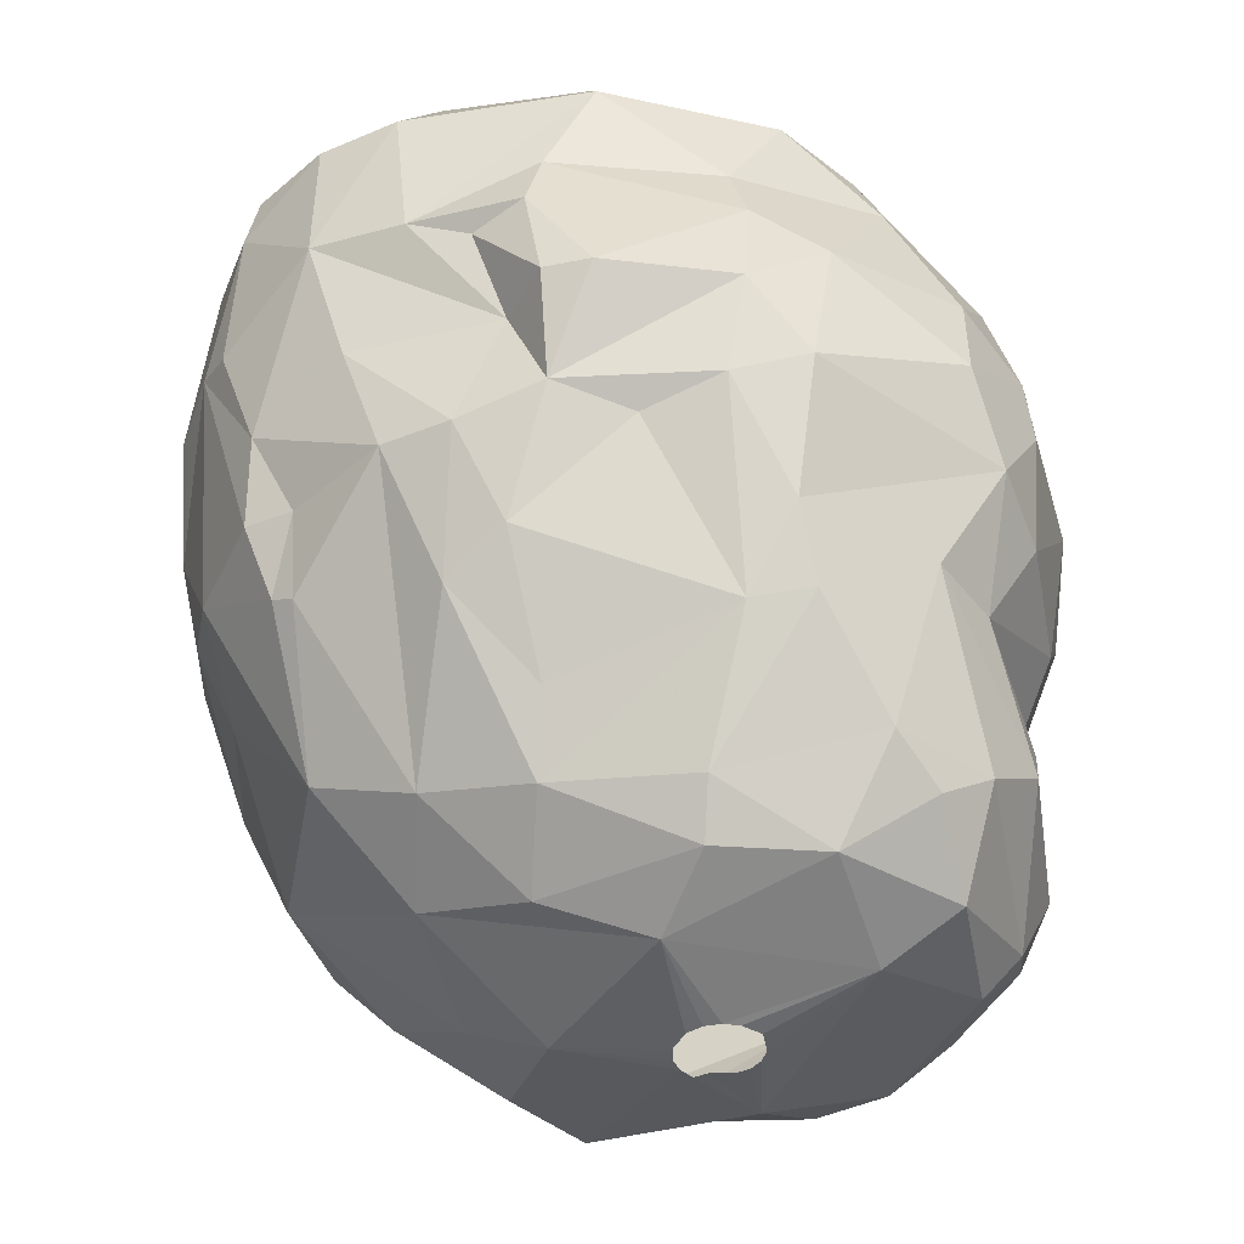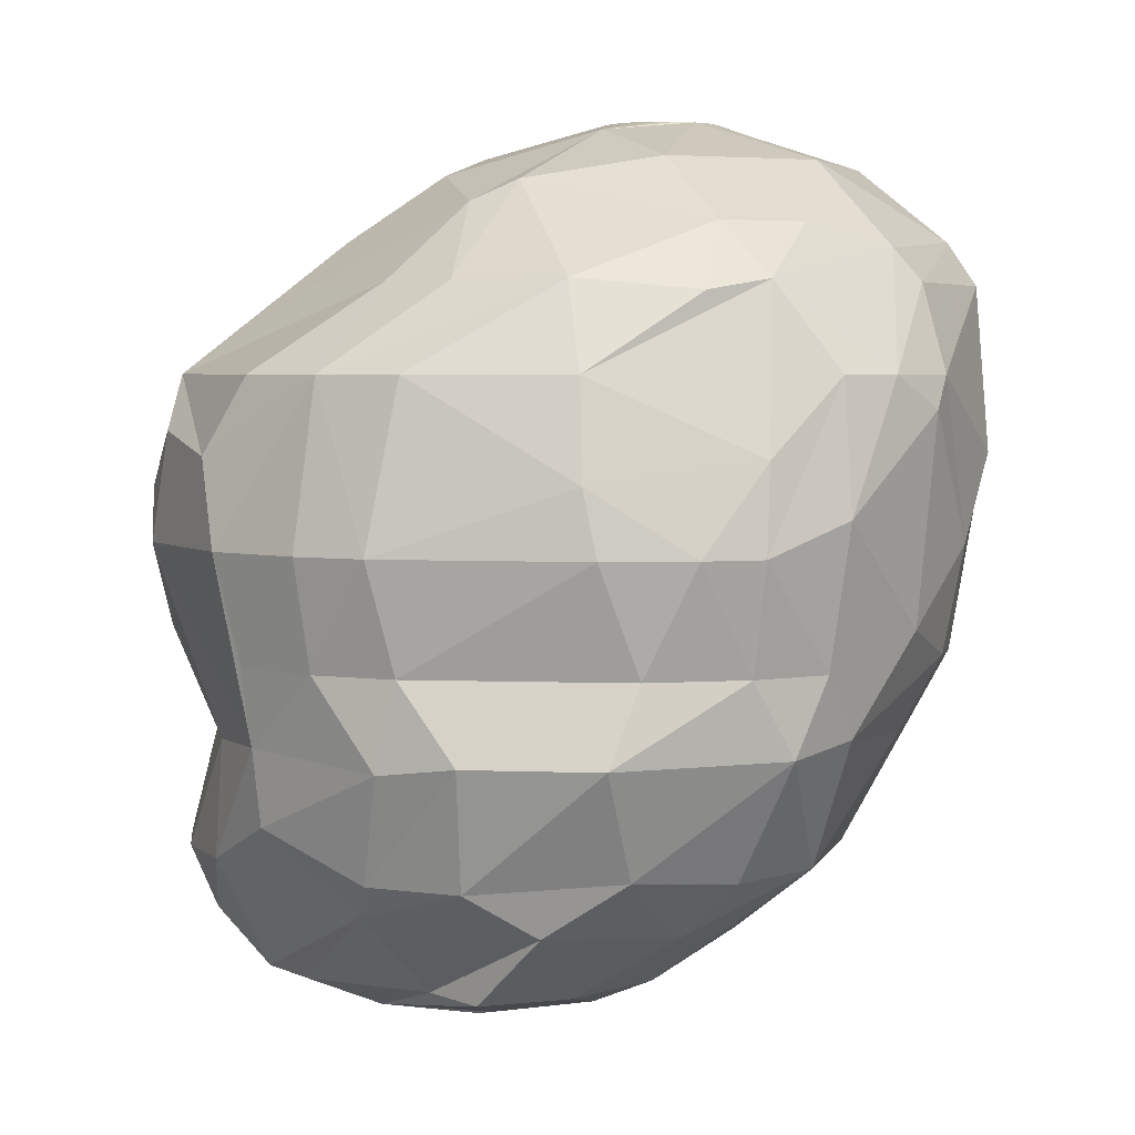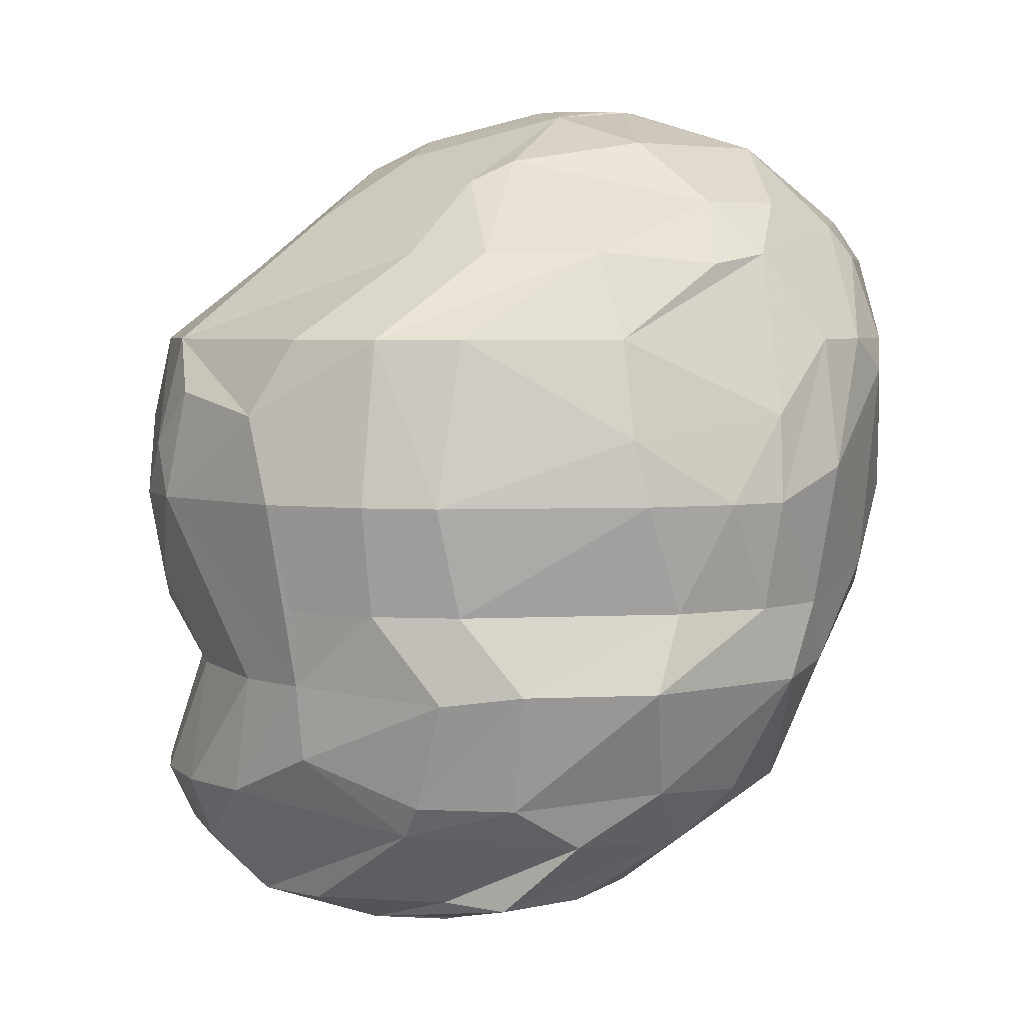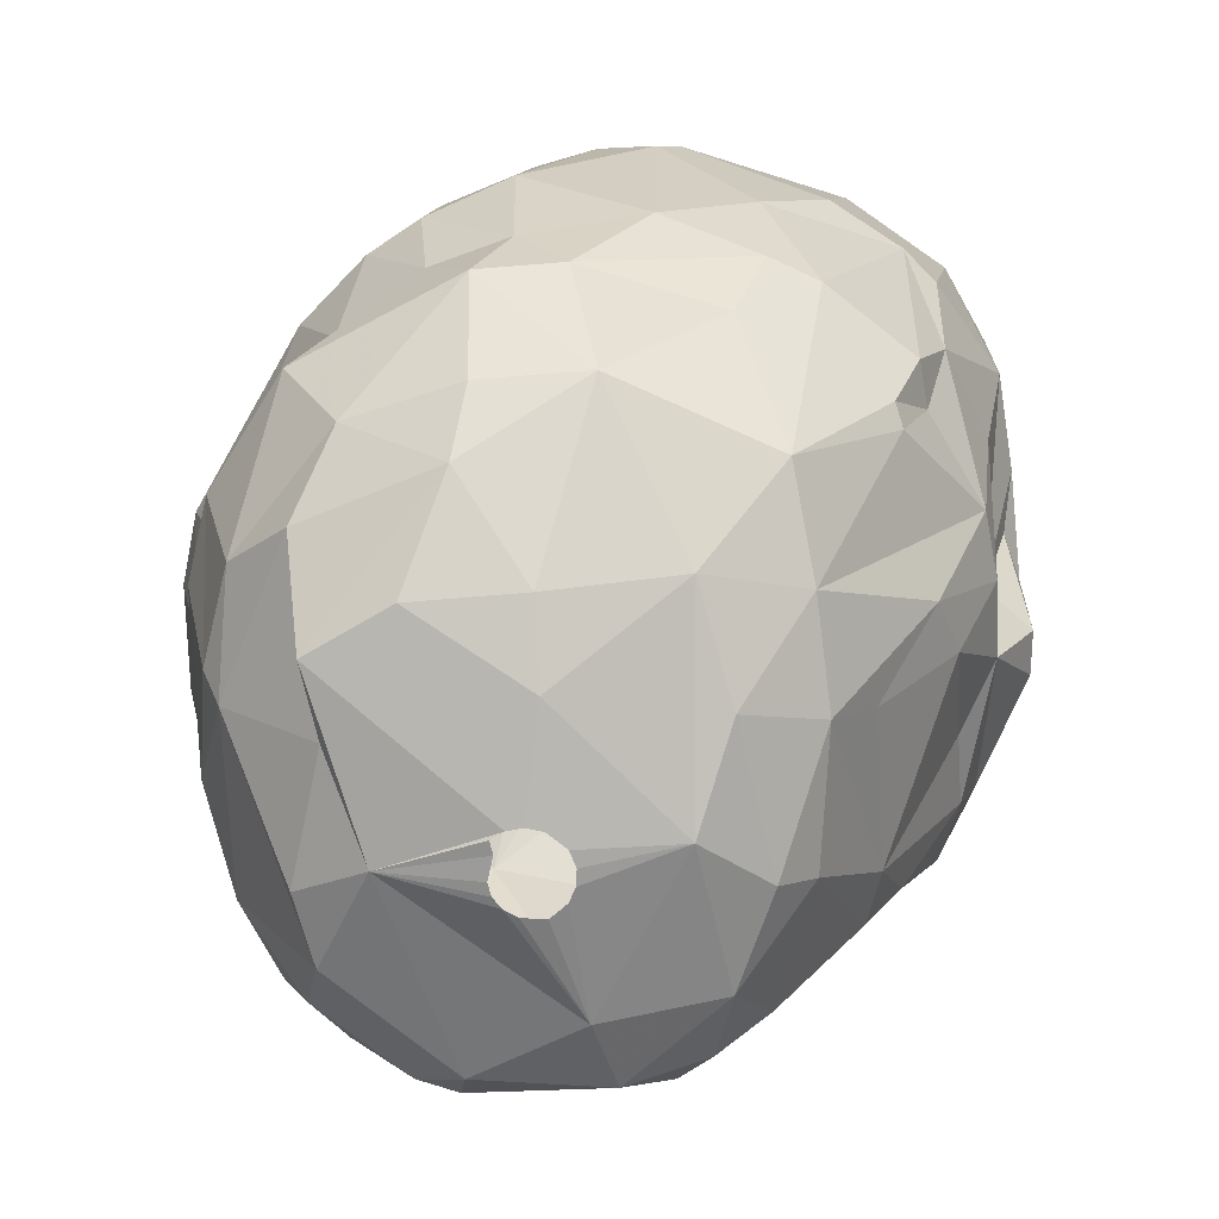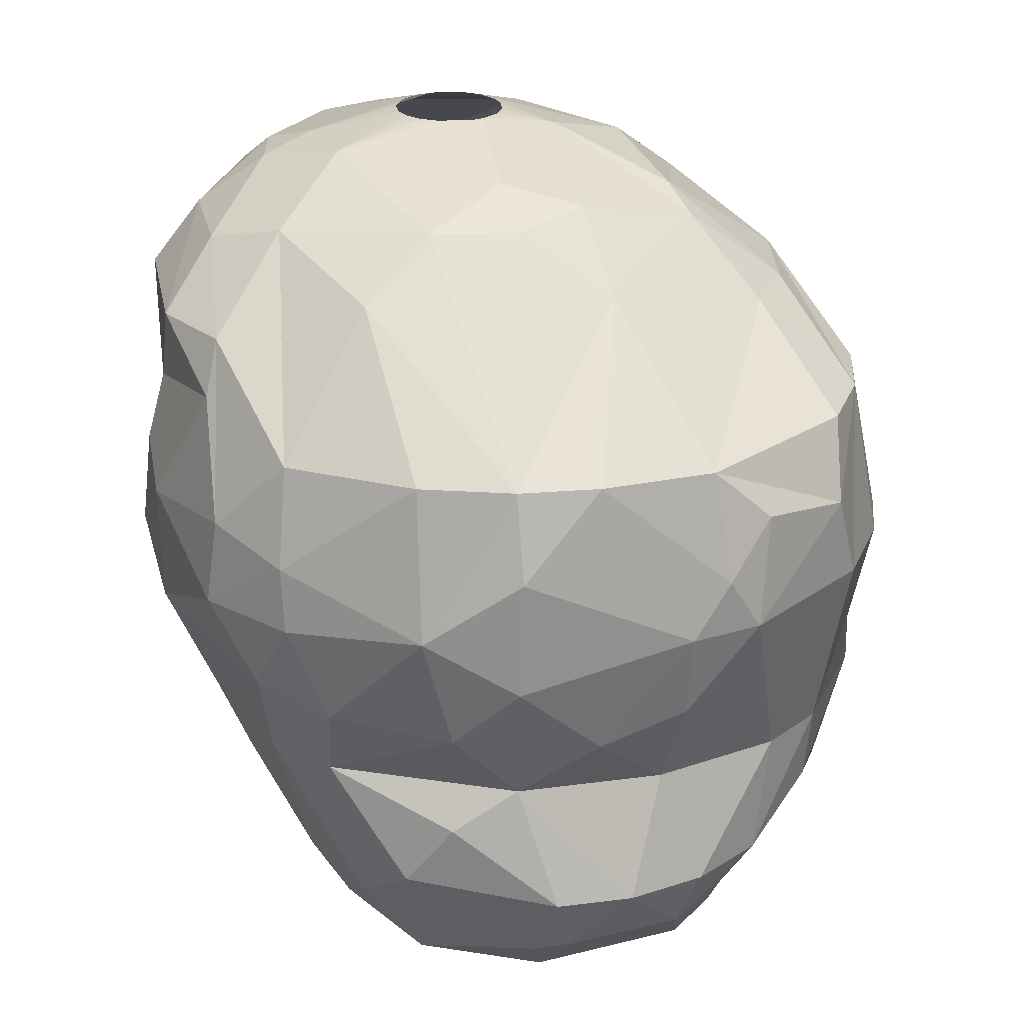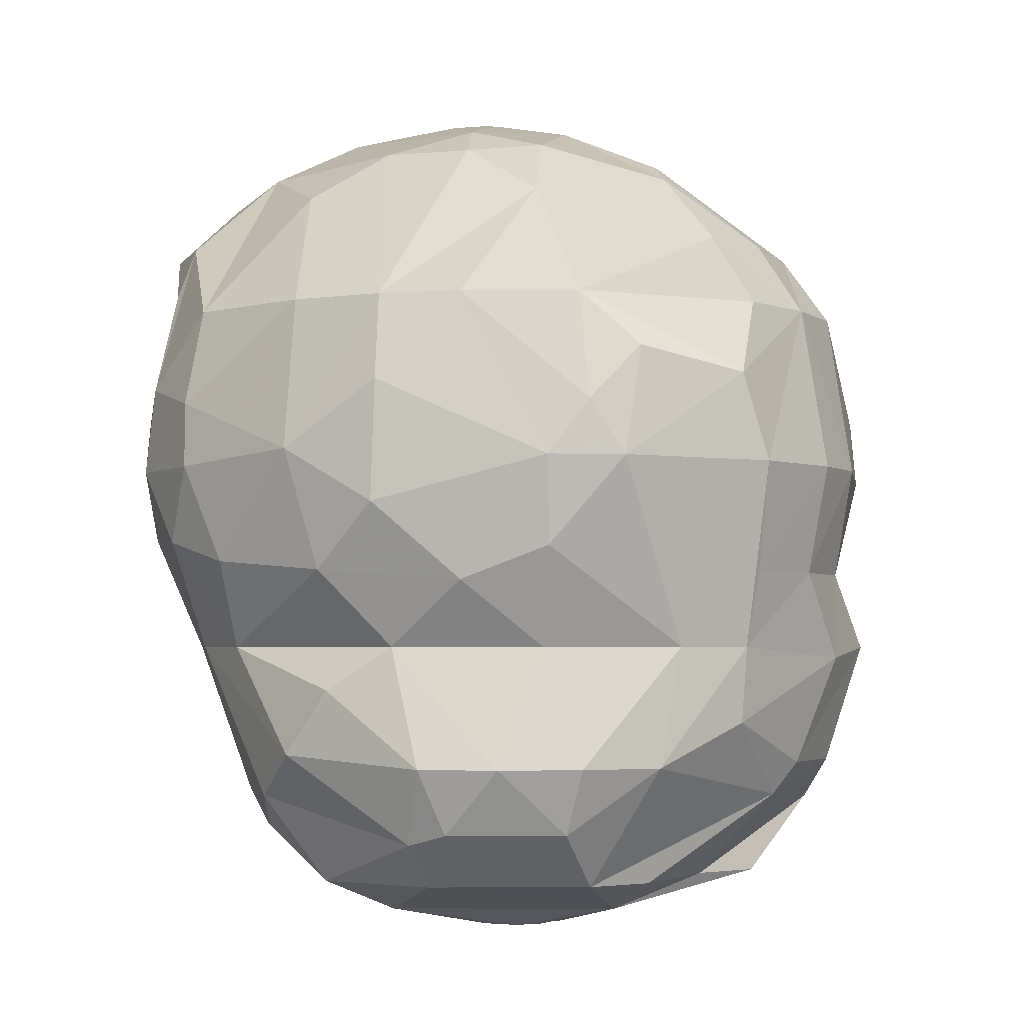
<metadata>
{"format":"obj","ext":"obj","renderer":"f3d","projection":"perspective","resolution":1024,"background":"white","views":[{"elev":-42.7,"azim":104.8,"up":"+Z"},{"elev":4.1,"azim":-50.2,"up":"+Z"},{"elev":4.4,"azim":-66.5,"up":"+Z"},{"elev":-70.2,"azim":0.5,"up":"+Z"},{"elev":25.0,"azim":-161.6,"up":"+Z"},{"elev":-3.3,"azim":-140.6,"up":"+Z"}]}
</metadata>
<code>
v 219.4 99.07 336
v 219.4 102 336
v 219.8 102.7 338.4
v 219.8 97.05 336
v 220 99.1 333
v 220 101.6 333
v 220.2 99.08 340.5
v 220.2 101.5 340.5
v 220.3 97.2 330.6
v 220.4 101.7 330.9
v 220.6 96.74 333
v 220.7 101.6 328.8
v 220.8 96.76 340.5
v 220.9 94.97 330.9
v 221 98.24 327.6
v 221.2 105.5 339
v 221.2 106.2 336
v 221.2 103.6 330.9
v 221.5 98.82 326.7
v 221.5 104.2 327.6
v 221.7 95.58 327.6
v 221.9 106.9 337.5
v 222.5 106.5 340.5
v 222.6 106.3 327.6
v 222.7 107.7 336
v 222.7 92.5 337.8
v 222.8 92.08 336
v 222.9 91.83 330.9
v 222.9 107.3 333.6
v 223.1 97.06 342.9
v 223.1 99.37 342.9
v 223.2 102.5 324.3
v 223.3 93.04 340.5
v 223.3 94.35 326.4
v 223.3 106.1 325.8
v 223.6 96.76 324.3
v 223.8 104.5 324.3
v 223.8 106.5 330.9
v 223.9 91.64 333
v 224.1 98.8 324.3
v 224.1 94.1 342.9
v 224.1 108 327.6
v 224.4 92.31 327.9
v 224.5 90.28 336
v 224.6 103.5 342.9
v 225 108.5 332.7
v 225.1 108.4 340.5
v 225.1 101.6 323.4
v 225.4 98.57 345
v 225.8 108.2 325.8
v 225.9 95.45 324.3
v 225.9 89.34 336
v 226 109.1 327.6
v 226.2 89.92 333
v 226.2 103.7 344.1
v 226.3 91.45 342.6
v 226.3 89.54 338.4
v 226.4 97.65 345.6
v 226.8 110 338.1
v 226.9 110 334.8
v 226.9 108.4 325.5
v 227.1 92.75 326.1
v 227.1 107.3 324.3
v 227.2 109.4 340.5
v 227.4 89.48 330.9
v 227.4 108.6 330.9
v 227.4 91.26 327.6
v 227.7 92.18 344.4
v 227.8 101.5 345.9
v 227.8 101.6 322.8
v 227.8 90.59 342.9
v 227.9 100.5 322.8
v 227.9 101.9 322.8
v 228 100.9 322.8
v 228.2 102.2 322.8
v 228.2 100.3 322.8
v 228.3 88.46 336.9
v 228.4 89.15 333
v 228.5 102.5 322.8
v 228.7 100.2 322.8
v 228.7 88.98 340.5
v 228.8 94.71 346.2
v 228.8 110.1 333
v 228.9 95.22 324.3
v 229 103.5 345.6
v 229.1 97.34 323.4
v 229.1 109.4 329.7
v 229.1 100.3 322.8
v 229.2 102.5 322.8
v 229.4 110.8 336.3
v 229.6 102.1 322.8
v 229.7 100.8 322.8
v 229.7 89.38 331.2
v 229.8 110 340.5
v 229.8 101.7 322.8
v 229.8 101.2 322.8
v 229.9 91 344.4
v 229.9 97.72 347.1
v 230.1 102.1 346.5
v 230.1 105.5 323.4
v 230.4 88.5 340.5
v 230.4 91.05 327.6
v 230.5 109.5 327.9
v 230.8 107.6 324.3
v 231.3 104.4 345.6
v 231.4 98.36 347.4
v 231.4 97.86 347.4
v 231.7 98.99 347.4
v 231.7 97.22 347.4
v 231.8 88.8 333.9
v 231.9 99.28 347.4
v 231.9 88.27 339.6
v 232.1 96.86 347.4
v 232.2 108.7 326.7
v 232.3 110.3 333.3
v 232.4 90 343.8
v 232.5 106.6 344.1
v 232.5 100.9 323.4
v 232.6 95.12 325.2
v 232.6 96.61 347.4
v 232.6 88.47 340.5
v 232.7 92.63 346.2
v 232.8 99.66 347.4
v 232.9 89.43 342.9
v 232.9 109 330.9
v 233 107.6 325.8
v 233.1 96.53 347.4
v 233.3 99.64 347.4
v 233.4 110.7 336
v 233.4 98.18 324.3
v 233.4 105.2 324.3
v 233.5 110.6 337.8
v 233.6 96.63 347.4
v 233.6 90.53 330.9
v 233.6 109.8 340.5
v 233.9 99.44 347.4
v 234 96.88 347.4
v 234.3 99.07 347.4
v 234.4 97.27 347.4
v 234.4 102.4 324.3
v 234.4 89 336
v 234.5 89.69 333
v 234.5 106.9 326.7
v 234.5 98.58 347.4
v 234.6 97.74 347.4
v 234.6 98.12 347.4
v 234.6 110 333.9
v 234.8 93.11 327.6
v 235 108.3 330.9
v 235.2 101.6 346.8
v 235.3 95.96 326.4
v 235.4 102.8 325.5
v 235.7 98.92 325.8
v 235.8 104.6 345.3
v 235.8 90.35 333
v 235.9 109.5 338.4
v 236.2 109.6 336
v 236.4 89.48 338.4
v 236.7 107.2 342.9
v 236.7 107.9 341.4
v 236.8 99.85 346.8
v 236.8 91.14 344.1
v 236.9 94.12 346.2
v 236.9 105.7 329.1
v 236.9 99.35 327.6
v 237.2 90.4 342.9
v 237.2 104.2 328.8
v 237.5 92.86 331.2
v 237.7 93.49 330.9
v 237.9 100.7 346.2
v 238 105.6 330.9
v 238.1 95.73 346.2
v 238.2 104 344.7
v 238.3 92.31 333
v 238.3 90.79 338.4
v 238.5 93.6 333
v 238.5 98.99 346.2
v 238.5 97.44 329.7
v 238.9 105.8 342.9
v 239 106.9 337.8
v 239.1 92.62 335.1
v 239.2 91.62 338.1
v 239.2 99.1 330.6
v 239.2 106.4 334.2
v 239.5 102.3 333
v 239.7 104.6 340.5
v 239.7 104.4 333.6
v 239.8 92.08 341.7
v 239.9 92.48 342.9
v 239.9 101.1 344.7
v 240 105.1 338.7
v 240 96.22 333
v 240.1 97.29 345
v 240.4 98.09 333
v 240.4 105 336
v 240.4 95.28 336
v 240.4 99.35 336
v 240.5 100.4 333.6
v 241.1 94.43 339.3
v 241.1 94.48 342.9
v 241.2 101.7 342.9
v 241.2 98.64 338.4
v 241.3 100.4 340.5
v 241.4 97.02 339
v 241.6 96.65 342.9
v 241.7 100.1 338.7
v 241.7 101.8 336
v 241.8 100.5 336
g foo
f 116 101 124
f 71 101 116
f 56 33 71
f 90 60 59
f 184 171 147
f 110 93 142
f 78 93 110
f 176 169 192
f 87 103 53
f 61 104 63
f 126 131 104
f 152 140 131
f 153 130 140
f 99 69 98
f 150 170 154
f 177 170 161
f 50 37 35
f 50 63 37
f 36 51 62
f 61 63 50
f 153 140 152
f 143 131 126
f 152 131 143
f 151 130 153
f 119 130 151
f 102 84 119
f 62 84 102
f 62 51 84
f 34 40 36
f 19 32 40
f 114 104 61
f 126 104 114
f 19 40 34
f 19 37 32
f 20 37 19
f 20 35 37
f 148 119 151
f 34 36 62
f 42 50 35
f 103 114 61
f 143 126 114
f 167 152 164
f 153 152 167
f 21 19 34
f 164 152 143
f 165 153 167
f 34 62 43
f 20 19 12
f 53 61 50
f 53 103 61
f 178 153 165
f 178 151 153
f 102 119 148
f 24 35 20
f 24 42 35
f 67 43 62
f 15 19 21
f 12 19 15
f 53 50 42
f 67 62 102
f 134 102 148
f 67 102 65
f 18 24 20
f 38 24 18
f 38 42 24
f 66 87 53
f 103 149 114
f 149 143 114
f 183 178 165
f 192 151 178
f 169 148 151
f 168 148 169
f 21 34 43
f 14 15 21
f 169 151 192
f 155 148 168
f 155 134 148
f 93 102 134
f 12 15 9
f 66 53 42
f 183 165 167
f 93 65 102
f 9 15 14
f 171 164 143
f 43 67 65
f 28 21 43
f 14 21 28
f 10 12 9
f 10 20 12
f 38 66 42
f 171 167 164
f 187 167 171
f 125 87 66
f 125 103 87
f 149 103 125
f 171 143 149
f 185 167 187
f 183 167 185
f 18 20 10
f 28 43 65
f 178 183 194
f 78 65 93
f 54 65 78
f 54 28 65
f 39 28 54
f 14 28 39
f 11 9 14
f 5 9 11
f 5 10 9
f 6 10 5
f 46 66 38
f 125 66 83
f 147 149 125
f 155 168 174
f 115 125 83
f 198 183 185
f 192 178 194
f 176 168 169
f 142 134 155
f 93 134 142
f 11 14 39
f 29 38 18
f 29 46 38
f 46 83 66
f 147 125 115
f 174 168 176
f 198 194 183
f 171 149 147
f 187 171 184
f 181 176 192
f 27 11 39
f 198 185 187
f 181 174 176
f 60 83 46
f 4 11 27
f 2 10 6
f 17 10 2
f 17 18 10
f 17 29 18
f 175 155 174
f 77 78 110
f 52 54 78
f 157 184 147
f 194 198 197
f 44 39 54
f 4 5 11
f 6 5 1
f 129 147 115
f 195 187 184
f 195 198 187
f 52 78 77
f 2 6 1
f 25 46 29
f 90 115 83
f 197 198 208
f 196 192 194
f 181 192 196
f 181 175 174
f 141 155 175
f 141 142 155
f 141 110 142
f 44 54 52
f 27 39 44
f 4 1 5
f 25 60 46
f 157 147 129
f 180 184 157
f 180 195 184
f 207 198 195
f 207 208 198
f 196 194 197
f 25 29 17
f 90 83 60
f 129 115 90
f 26 4 27
f 22 25 17
f 191 207 195
f 59 60 25
f 202 197 208
f 182 175 181
f 158 141 175
f 112 77 110
f 26 27 44
f 3 17 2
f 132 129 90
f 132 157 129
f 156 180 157
f 191 195 180
f 199 196 197
f 199 181 196
f 182 181 199
f 112 110 141
f 81 52 77
f 16 17 3
f 16 22 17
f 47 25 22
f 47 59 25
f 156 157 132
f 7 1 4
f 7 2 1
f 3 2 7
f 160 180 156
f 206 208 207
f 206 202 208
f 204 197 202
f 204 199 197
f 57 52 81
f 57 44 52
f 203 207 191
f 203 206 207
f 121 141 158
f 121 112 141
f 26 44 57
f 13 4 26
f 7 4 13
f 94 132 90
f 64 59 47
f 64 90 59
f 101 77 112
f 81 77 101
f 8 3 7
f 23 16 3
f 186 203 191
f 204 202 206
f 94 90 64
f 186 180 160
f 186 191 180
f 188 182 199
f 175 182 188
f 166 158 175
f 33 26 57
f 23 3 8
f 135 156 132
f 159 156 135
f 159 160 156
f 166 121 158
f 71 57 81
f 13 26 33
f 23 22 16
f 23 47 22
f 135 132 94
f 204 206 203
f 33 57 71
f 101 112 121
f 201 203 186
f 7 13 41
f 31 8 7
f 23 8 31
f 55 47 23
f 201 204 203
f 205 199 204
f 200 199 205
f 188 199 200
f 166 175 188
f 71 81 101
f 45 23 31
f 55 23 45
f 179 186 160
f 41 13 33
f 64 47 55
f 205 204 201
f 189 188 200
f 124 121 166
f 101 121 124
f 41 33 56
f 30 7 41
f 31 7 30
f 117 94 64
f 117 135 94
f 201 186 179
f 166 188 189
f 179 160 159
f 68 41 56
f 45 31 49
f 154 135 117
f 154 159 135
f 173 179 159
f 193 205 201
f 193 200 205
f 162 166 189
f 97 71 116
f 68 71 97
f 68 56 71
f 49 31 30
f 55 45 49
f 64 55 85
f 124 166 162
f 190 179 173
f 190 201 179
f 105 117 64
f 173 159 154
f 58 41 68
f 58 30 41
f 49 30 58
f 105 64 85
f 193 201 190
f 163 189 200
f 162 189 163
f 116 124 162
f 69 55 49
f 172 200 193
f 58 68 82
f 85 55 69
f 154 117 105
f 170 190 173
f 177 193 190
f 172 163 200
f 97 116 122
f 68 97 122
f 98 49 58
f 69 49 98
f 85 69 99
f 170 173 154
f 177 190 170
f 172 193 177
f 122 162 163
f 122 116 162
f 82 68 122
f 98 58 82
f 99 105 85
f 48 76 36
f 48 72 76
f 48 74 72
f 48 70 74
f 48 73 70
f 48 75 73
f 100 75 48
f 100 79 75
f 100 89 79
f 100 91 89
f 100 95 91
f 118 95 100
f 118 96 95
f 118 92 96
f 86 92 118
f 86 88 92
f 86 80 88
f 86 76 80
f 36 76 86
f 131 118 100
f 63 100 48
f 104 131 100
f 119 86 118
f 51 36 86
f 40 48 36
f 32 48 40
f 37 48 32
f 63 48 37
f 104 100 63
f 140 118 131
f 130 118 140
f 119 118 130
f 84 86 119
f 51 86 84
f 109 98 113
f 107 98 109
f 106 98 107
f 108 98 106
f 108 99 98
f 111 99 108
f 123 99 111
f 123 150 99
f 128 150 123
f 136 150 128
f 138 150 136
f 138 161 150
f 144 161 138
f 146 161 144
f 145 161 146
f 139 161 145
f 139 137 161
f 133 122 137
f 127 122 133
f 127 120 122
f 113 98 120
f 150 105 99
f 137 172 161
f 150 154 105
f 150 161 170
f 161 172 177
f 137 163 172
f 122 163 137
f 120 82 122
f 98 82 120
g

</code>
